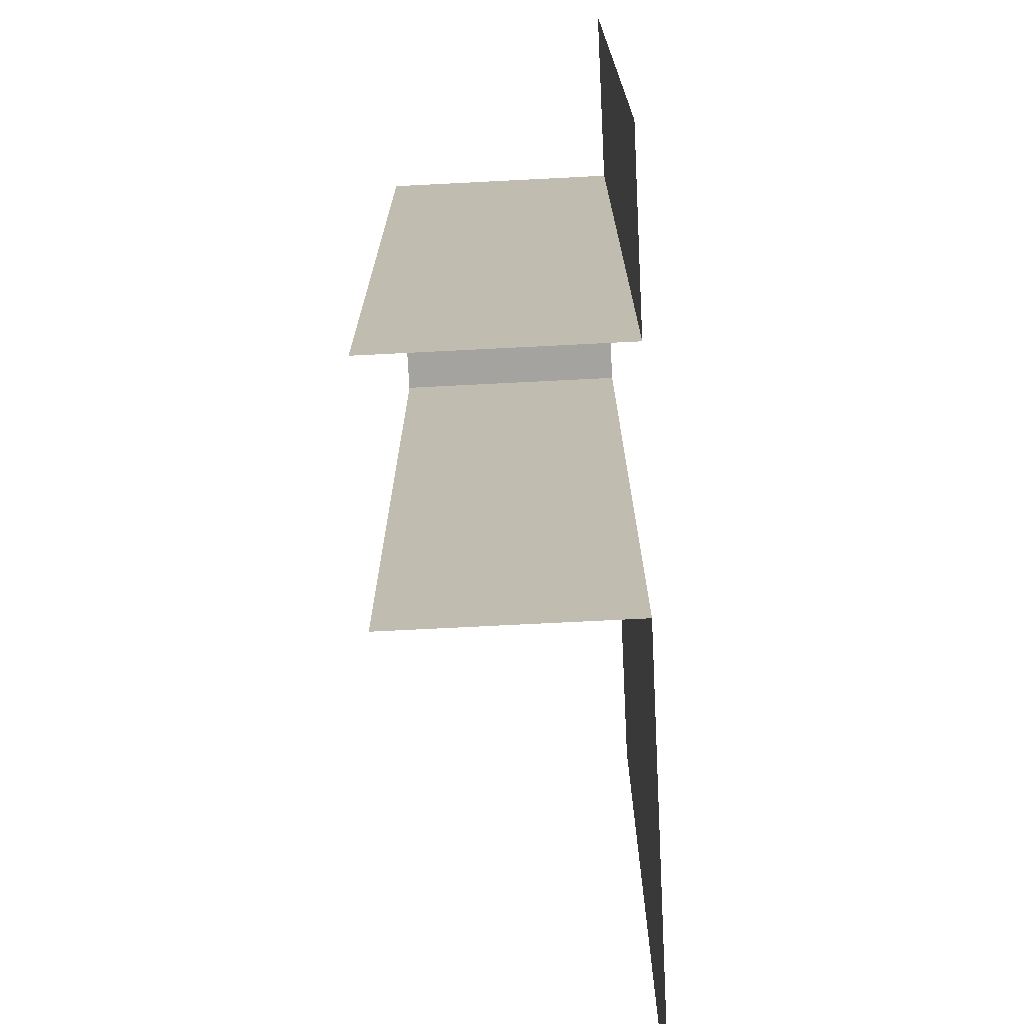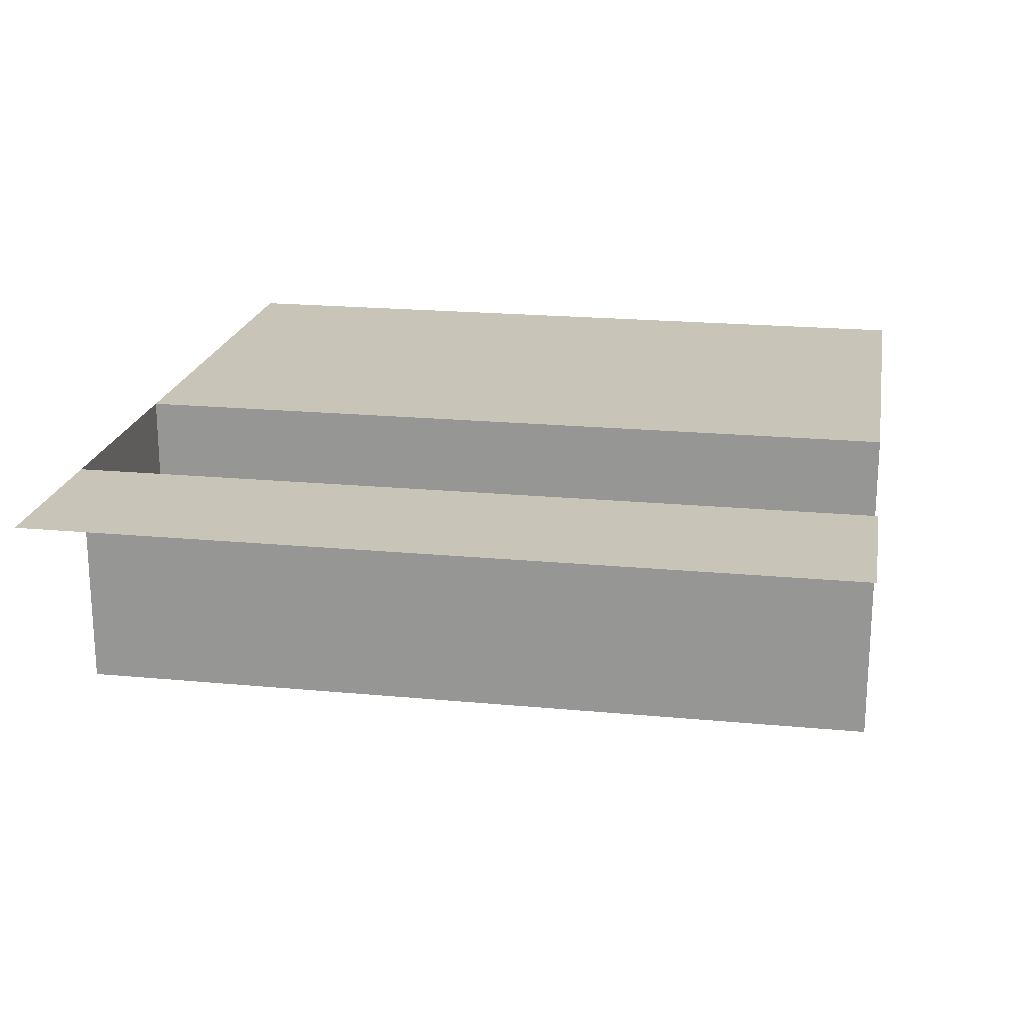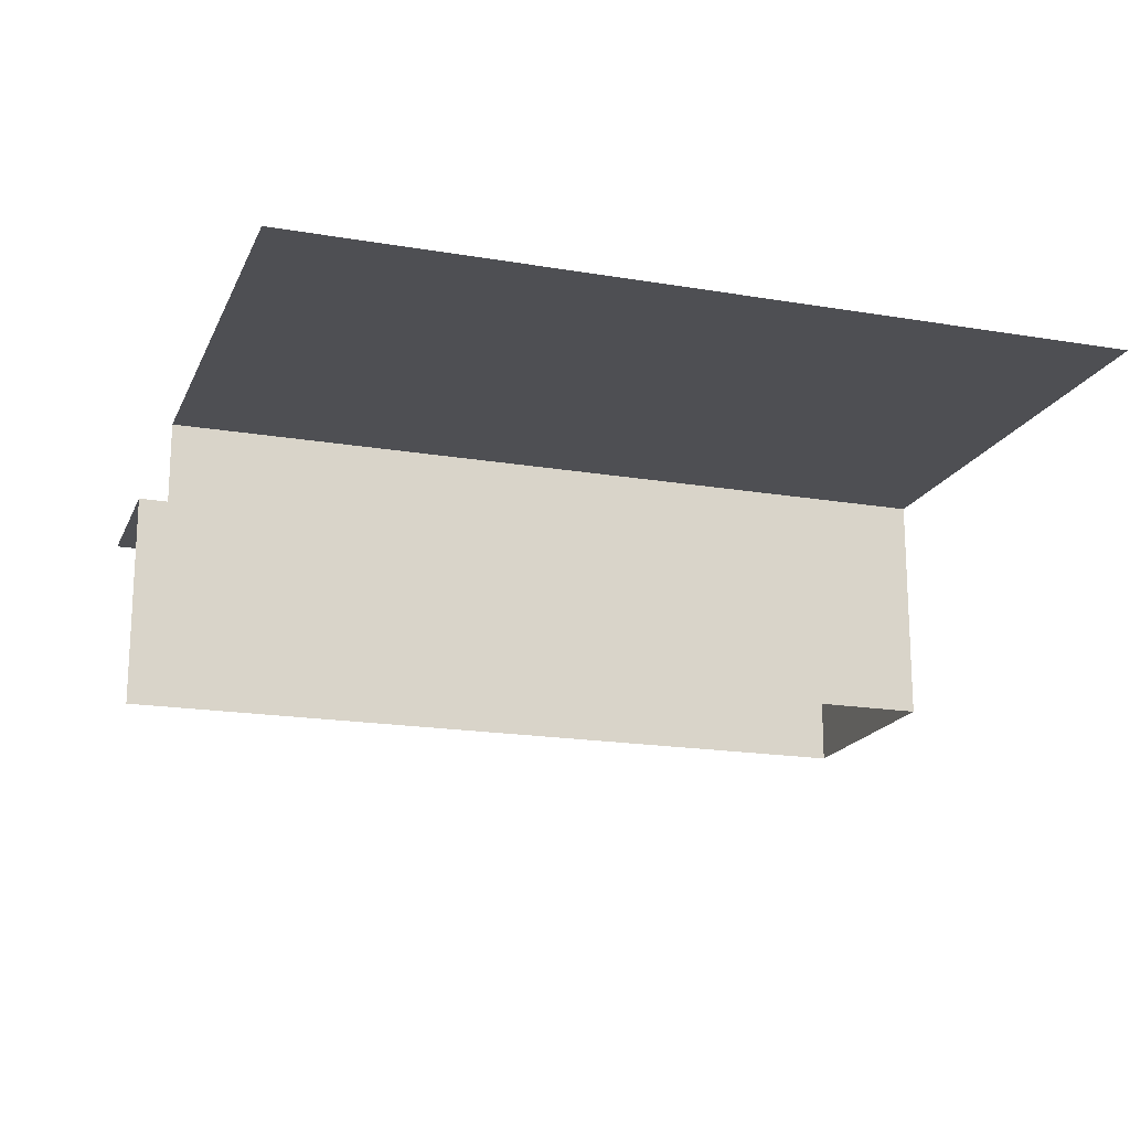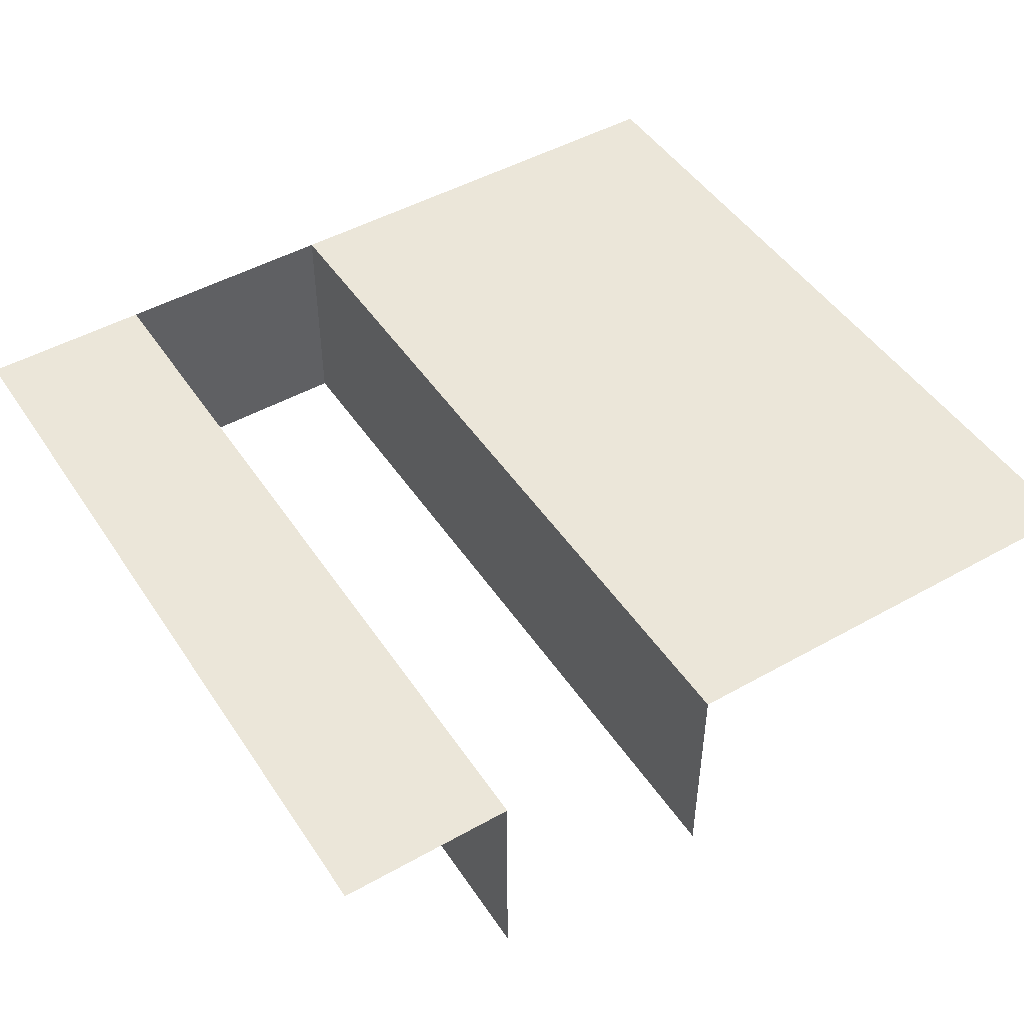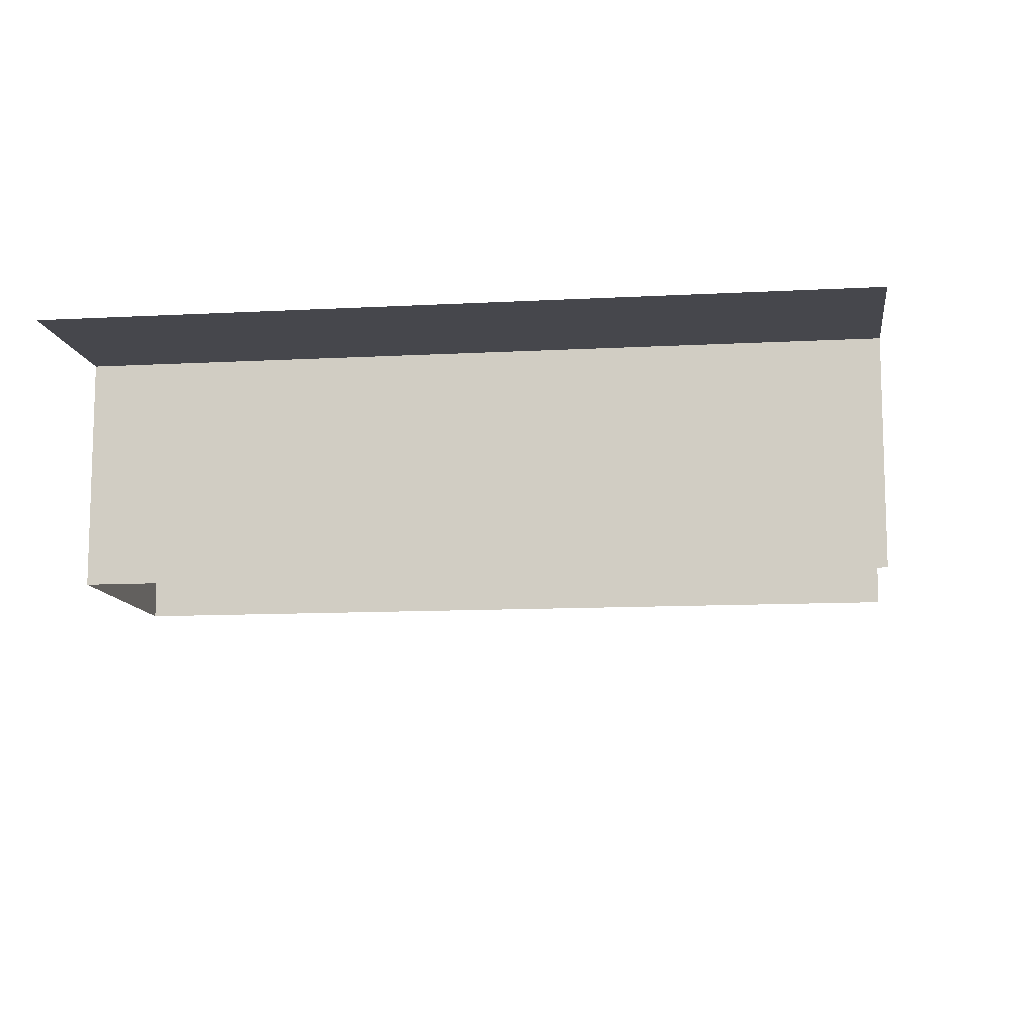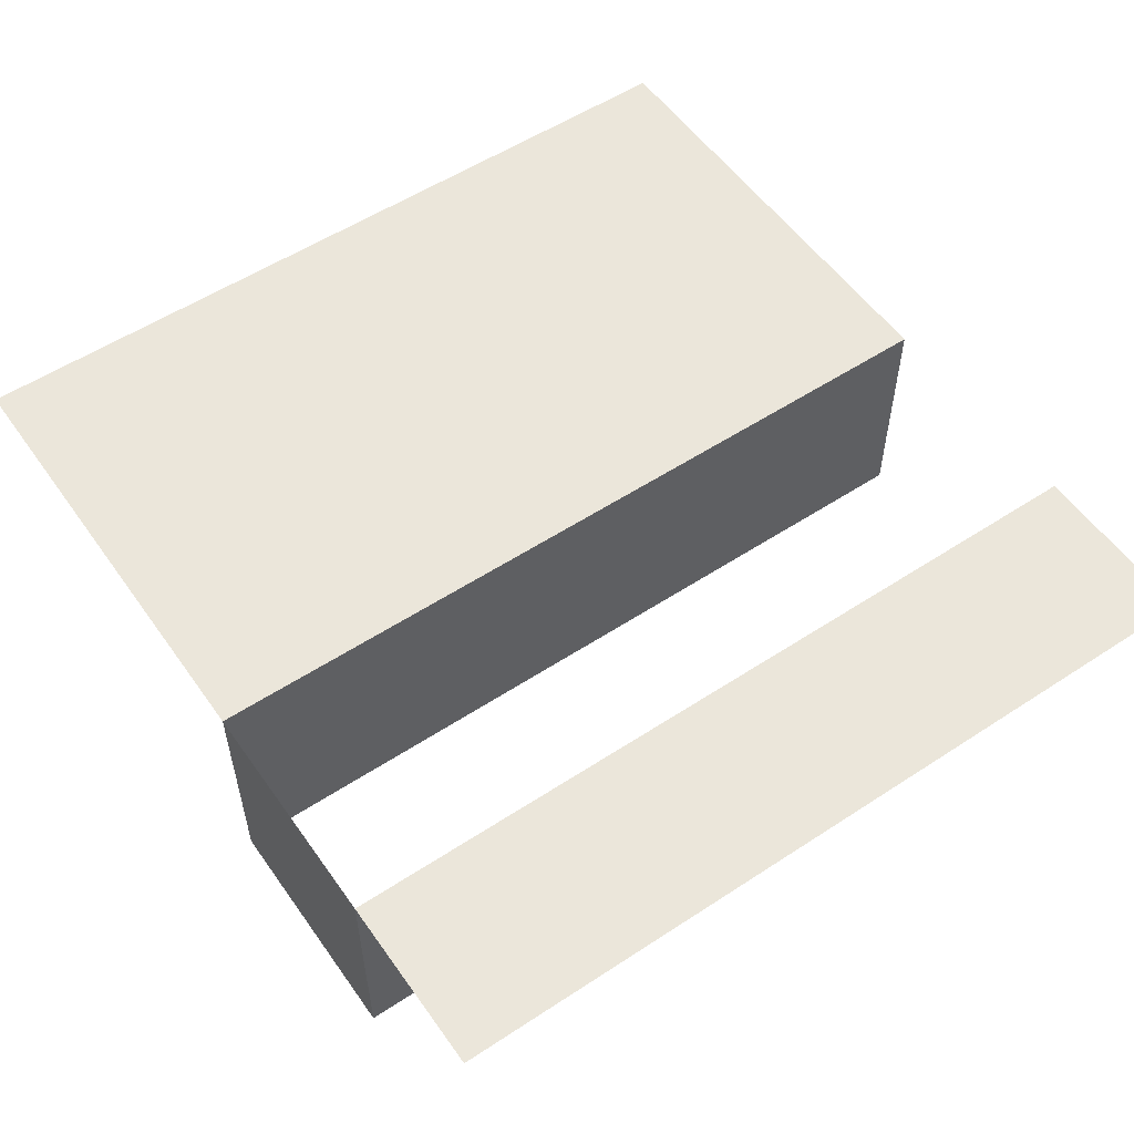
<metadata>
{"format":"obj","ext":"obj","renderer":"f3d","projection":"perspective","resolution":1024,"background":"white","views":[{"elev":-72.8,"azim":-87.1,"up":"+Y"},{"elev":20.2,"azim":-80.1,"up":"+Z"},{"elev":-18.1,"azim":71.7,"up":"+Z"},{"elev":47.9,"azim":-32.2,"up":"+Z"},{"elev":-11.0,"azim":-82.3,"up":"+Z"},{"elev":55.0,"azim":-124.7,"up":"+Z"}]}
</metadata>
<code>
g pb_Mesh222008
v 0 0 0
v 0 0 -4
v 0 14 0
v 0 14 -4
v -4 0 -4
v -4 14 0
v -4 14 -4
v -4 0 0
v 8 14 0
v 0 0 0
v 0 14 0
v 8 0 0
v -7 0 0
v -4 14 0
v -4 0 0
v -7 14 0
v 0 14 0
v -4 14 -4
v -4 14 0
v 0 14 -4
g pb_Mesh222008_0
f 3 2 1
f 3 4 2
f 7 6 5
f 6 8 5
f 11 10 9
f 10 12 9
f 15 14 13
f 14 16 13
f 19 18 17
f 18 20 17

</code>
